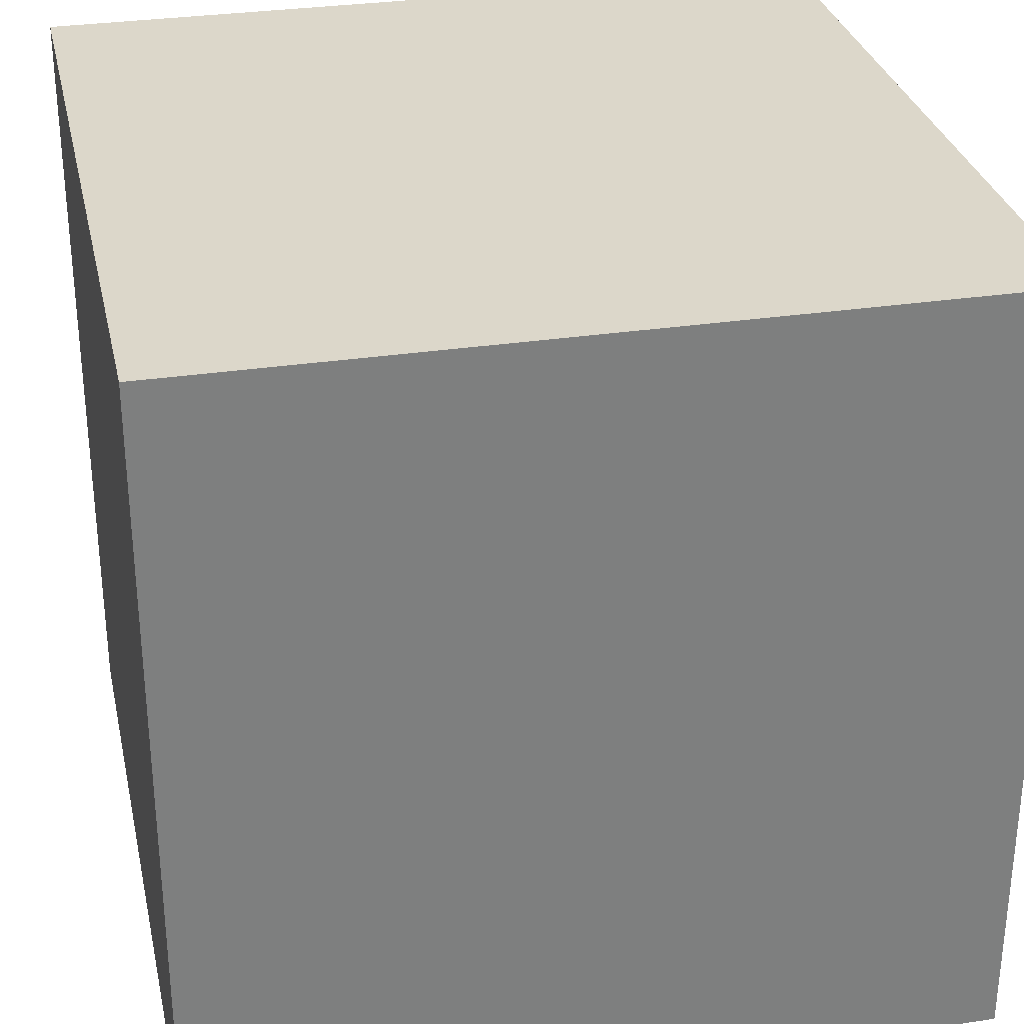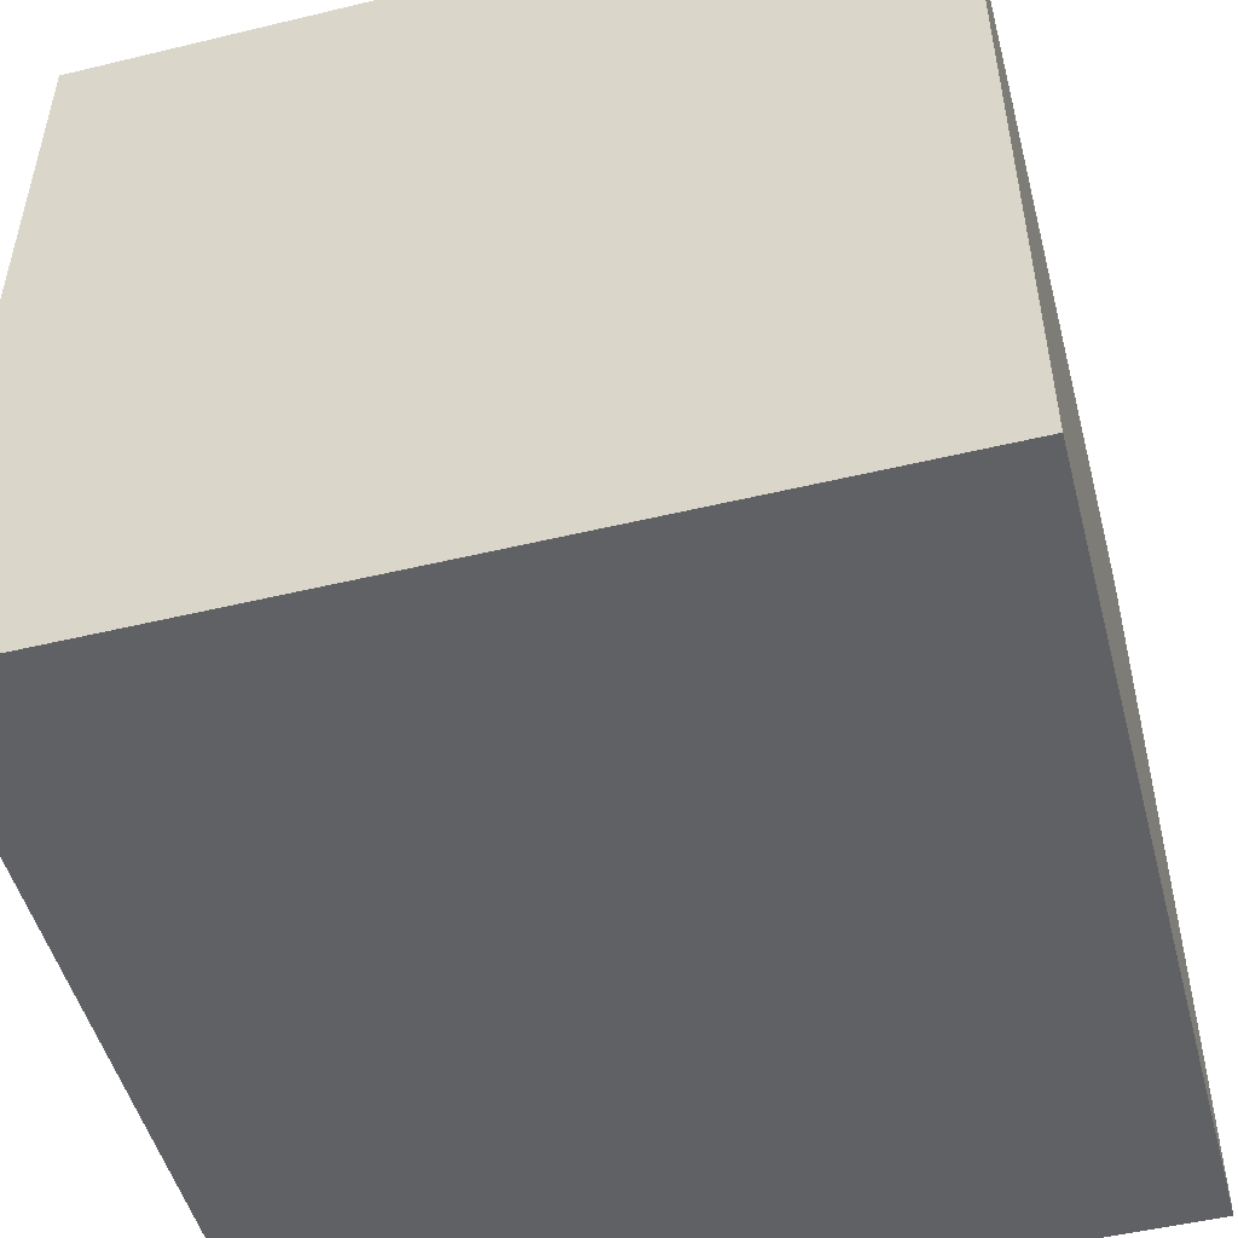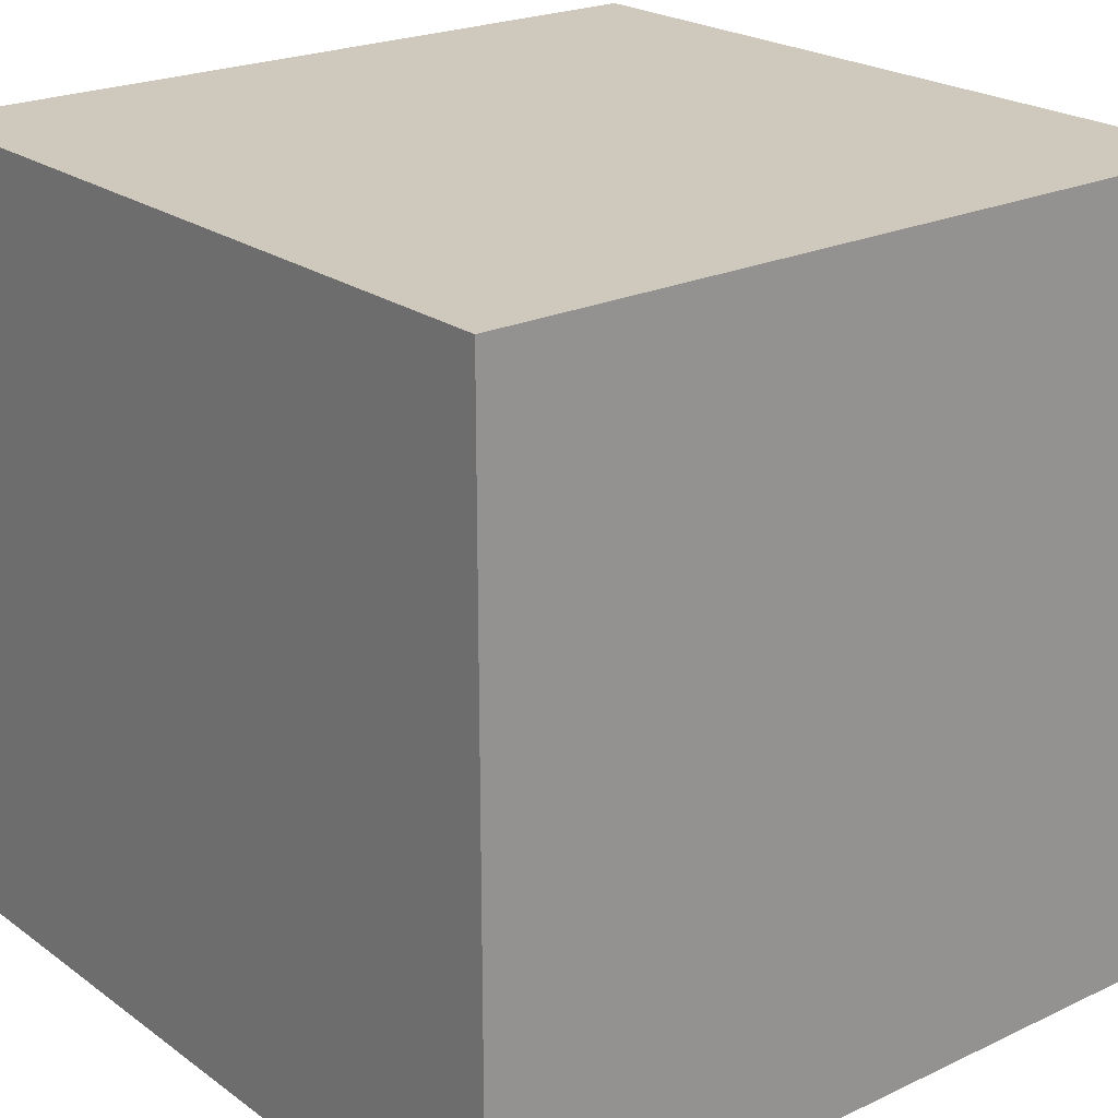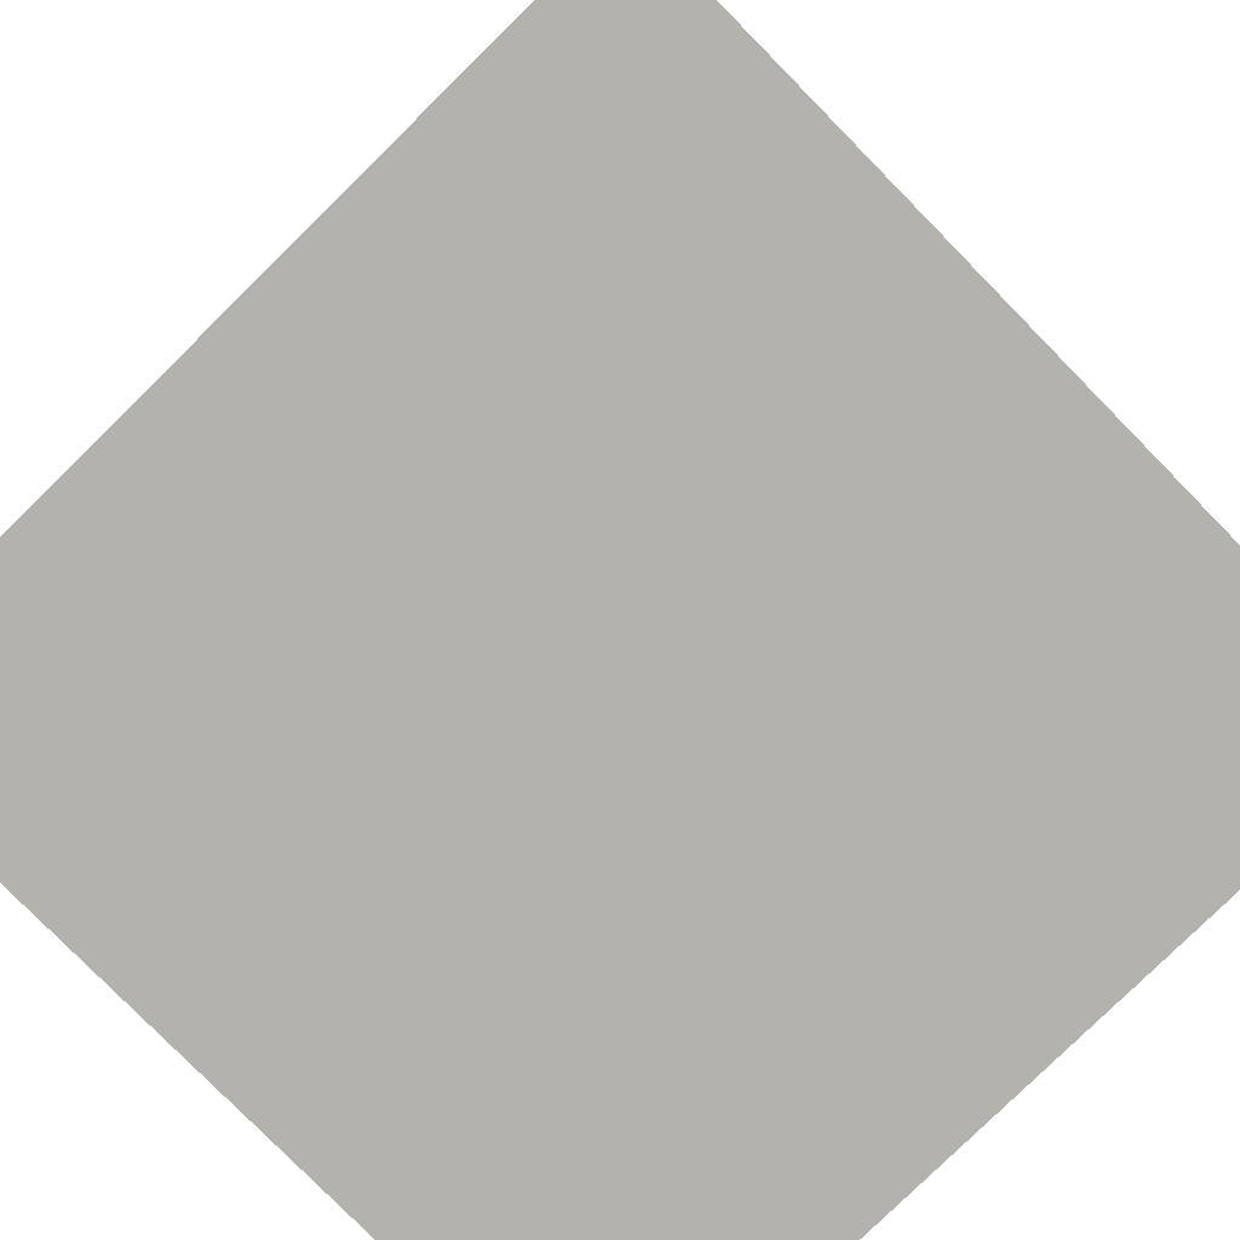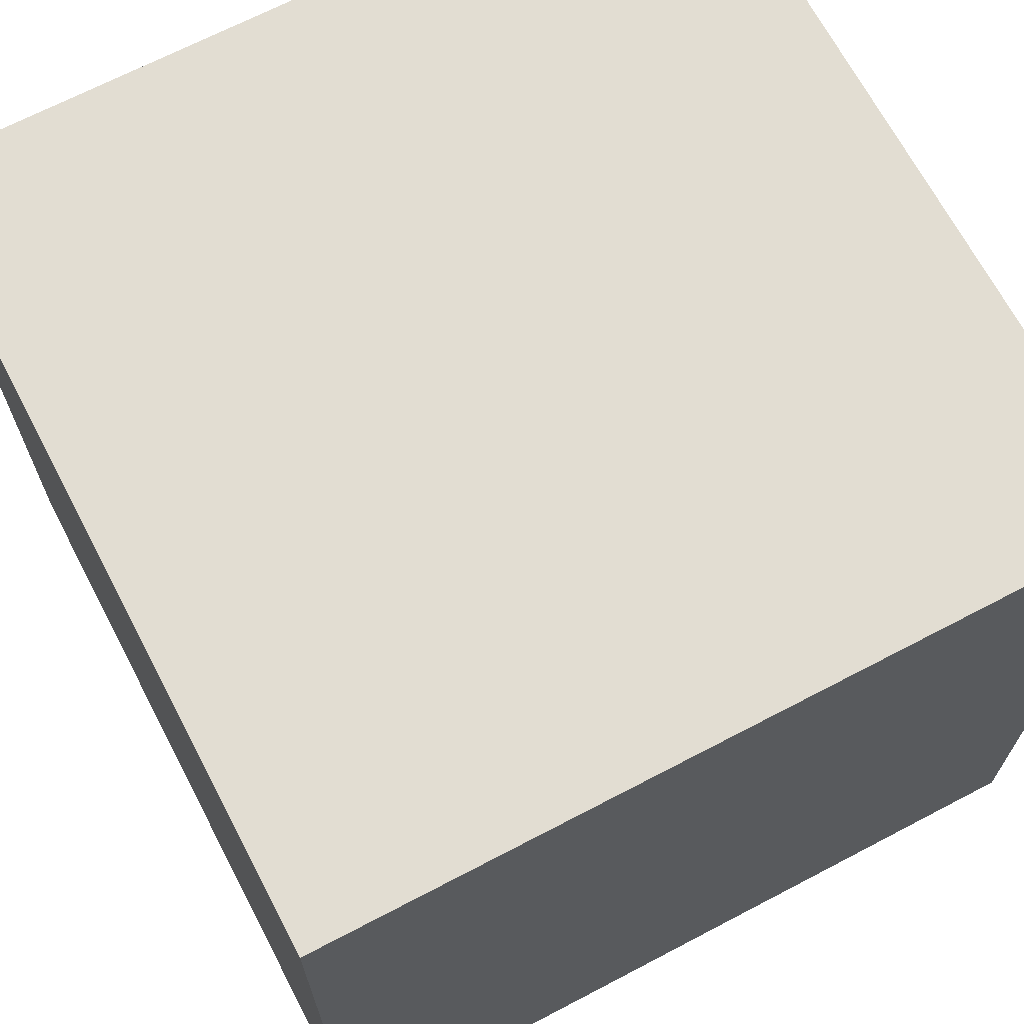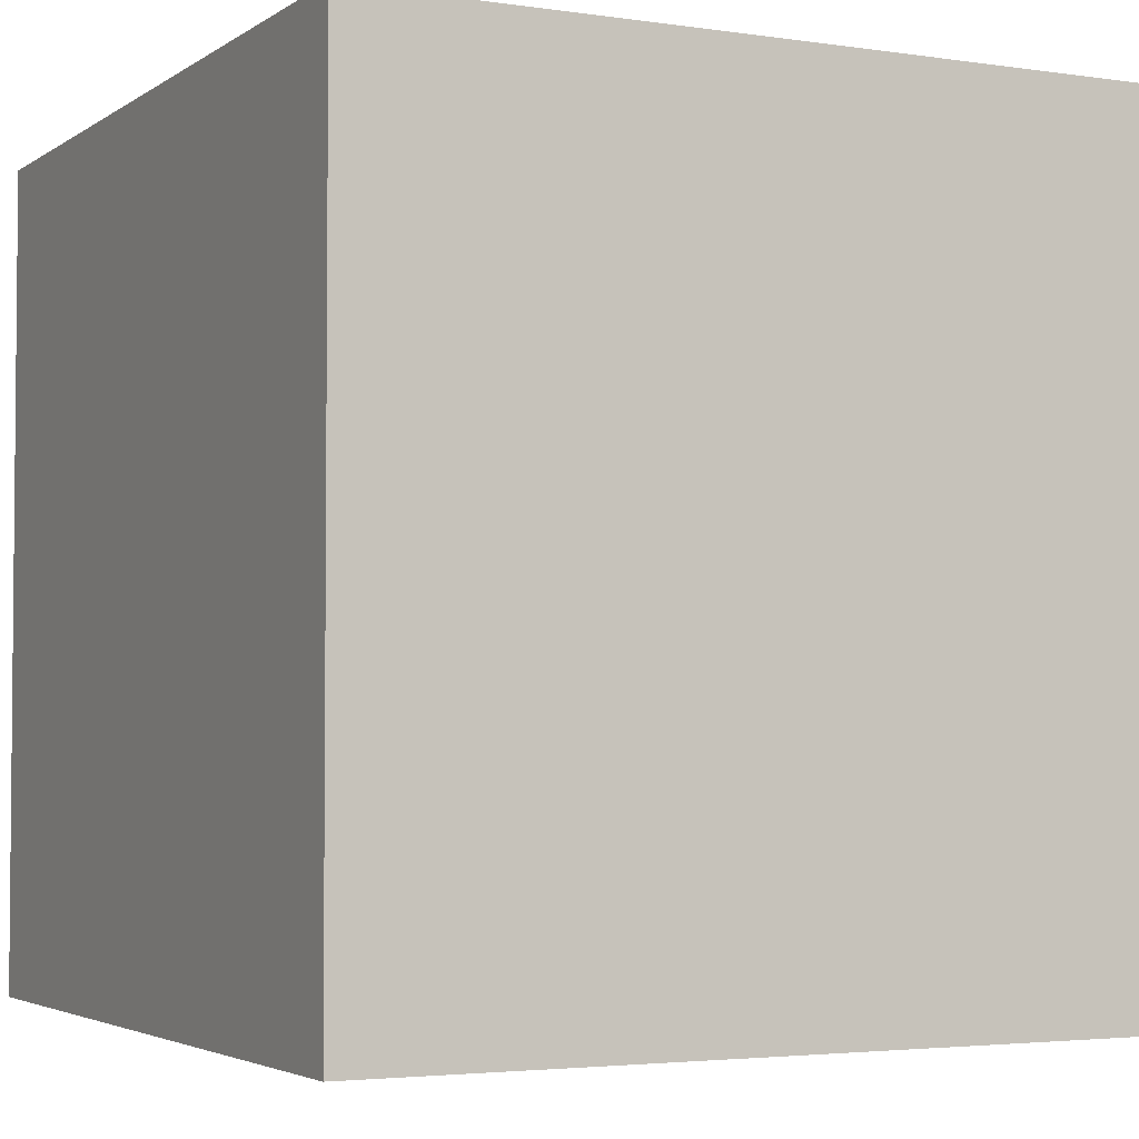
<metadata>
{"format":"obj","ext":"obj","renderer":"f3d","projection":"perspective","resolution":1024,"background":"white","views":[{"elev":30.7,"azim":-102.3,"up":"+Z"},{"elev":-50.2,"azim":104.8,"up":"+Z"},{"elev":22.4,"azim":140.9,"up":"+Z"},{"elev":-79.6,"azim":134.5,"up":"+Y"},{"elev":68.3,"azim":152.3,"up":"+Z"},{"elev":-3.4,"azim":153.2,"up":"+Y"}]}
</metadata>
<code>
o Cube
v -1 -1 1
v -1 1 1
v -1 -1 -1
v -1 1 -1
v 1 -1 1
v 1 1 1
v 1 -1 -1
v 1 1 -1
f 2 3 1
f 4 7 3
f 8 5 7
f 6 1 5
f 7 1 3
f 4 6 8
f 2 4 3
f 4 8 7
f 8 6 5
f 6 2 1
f 7 5 1
f 4 2 6

</code>
